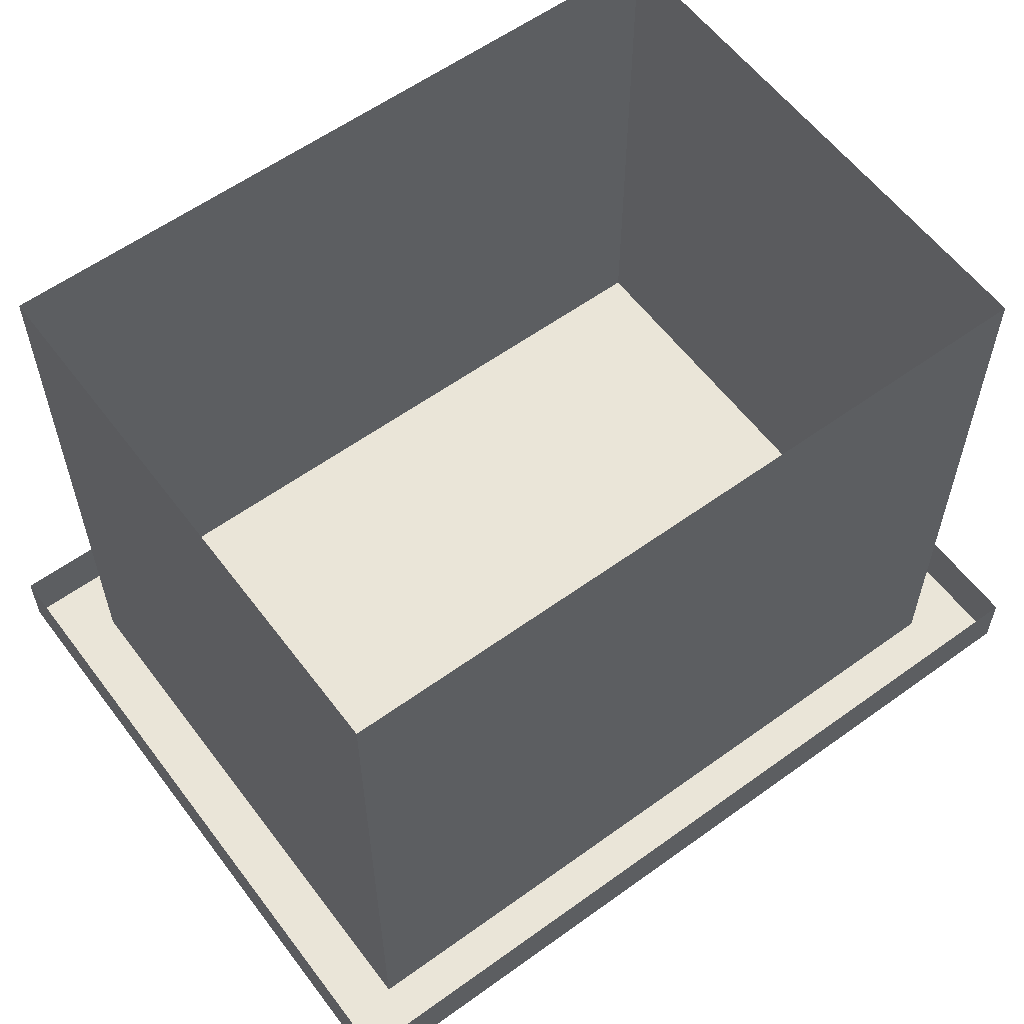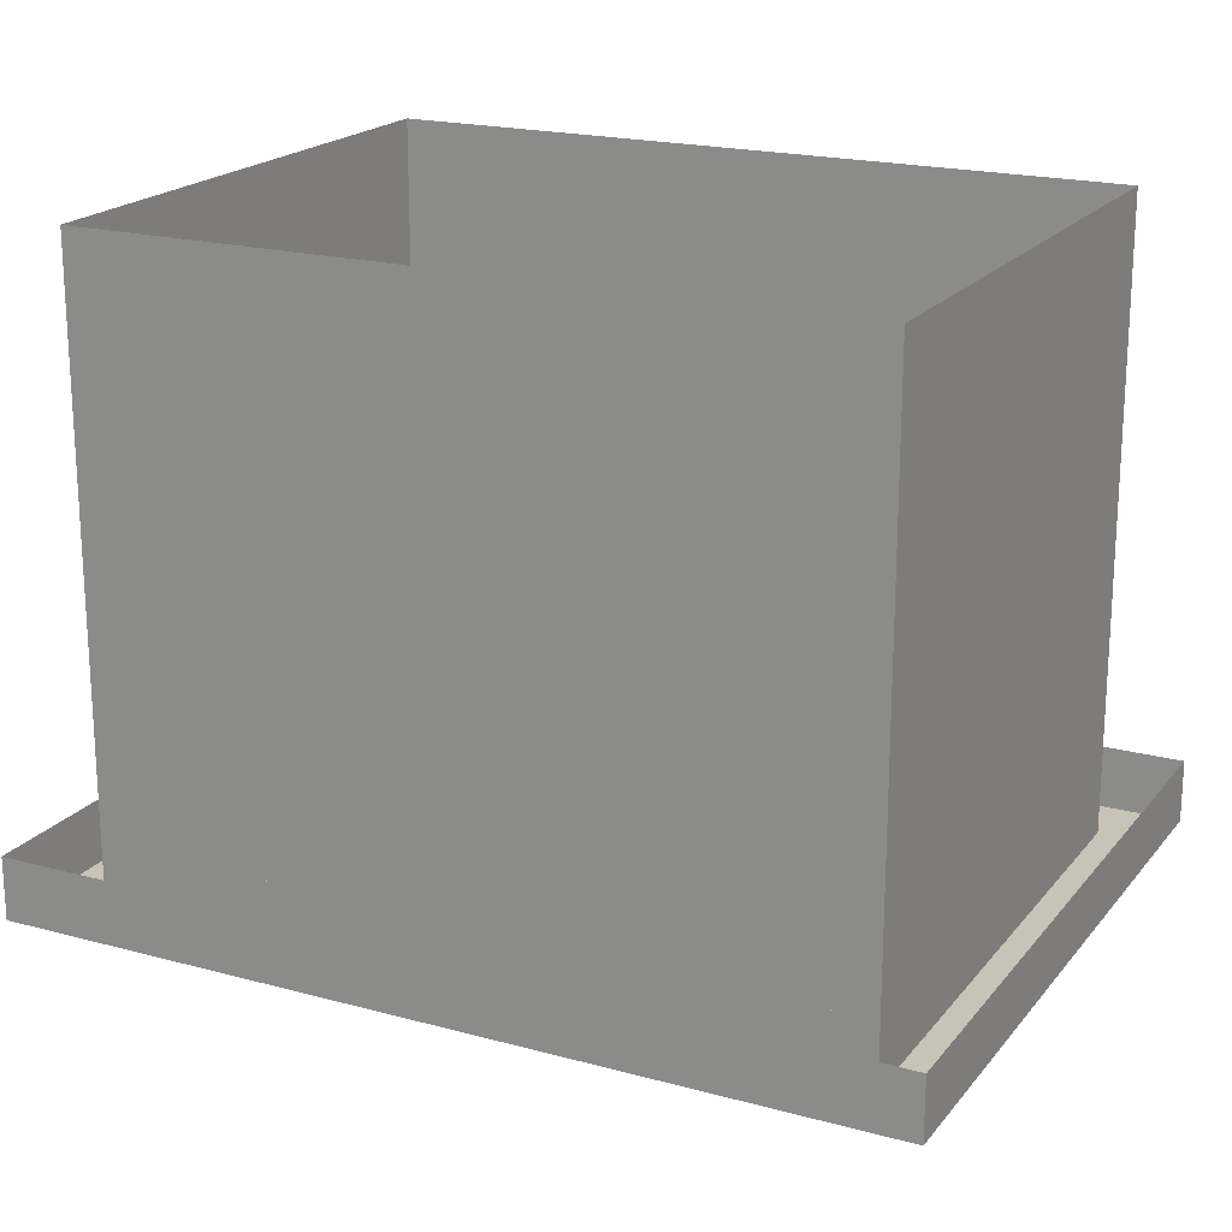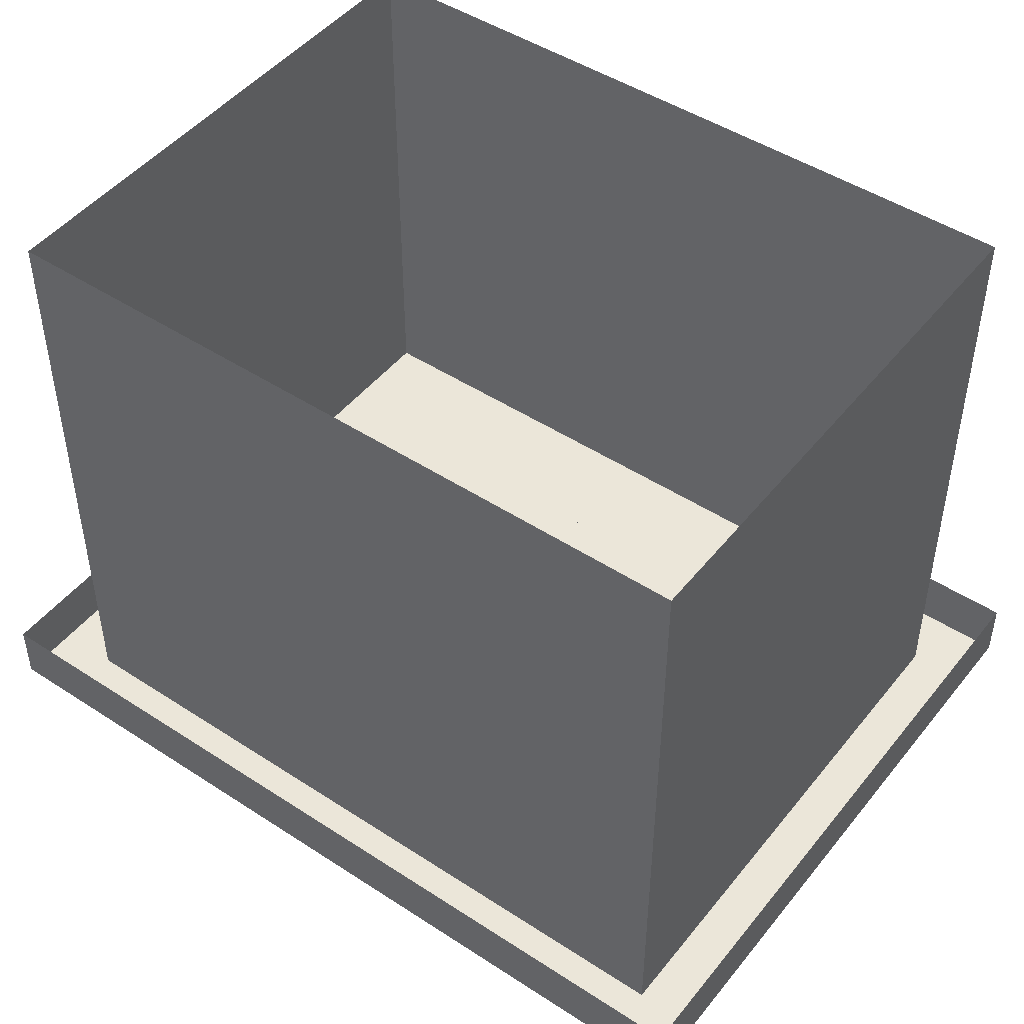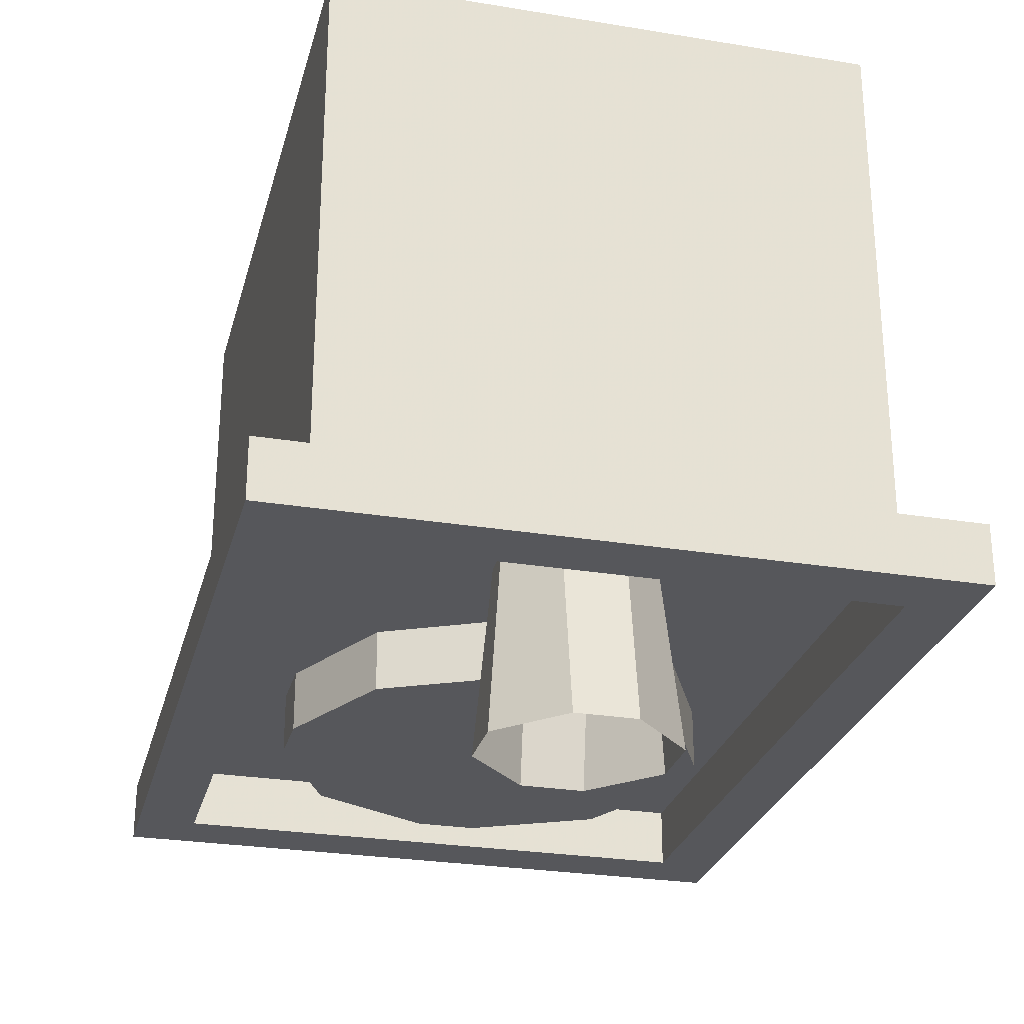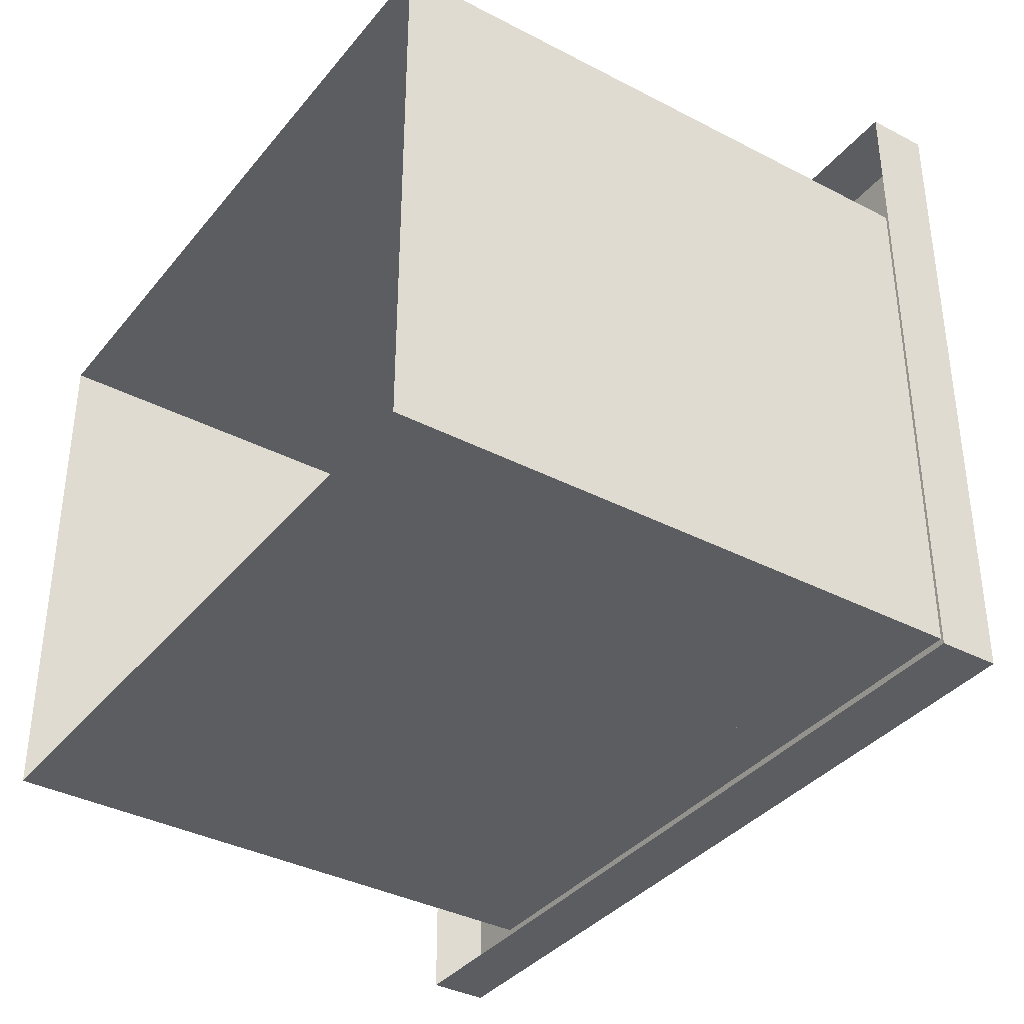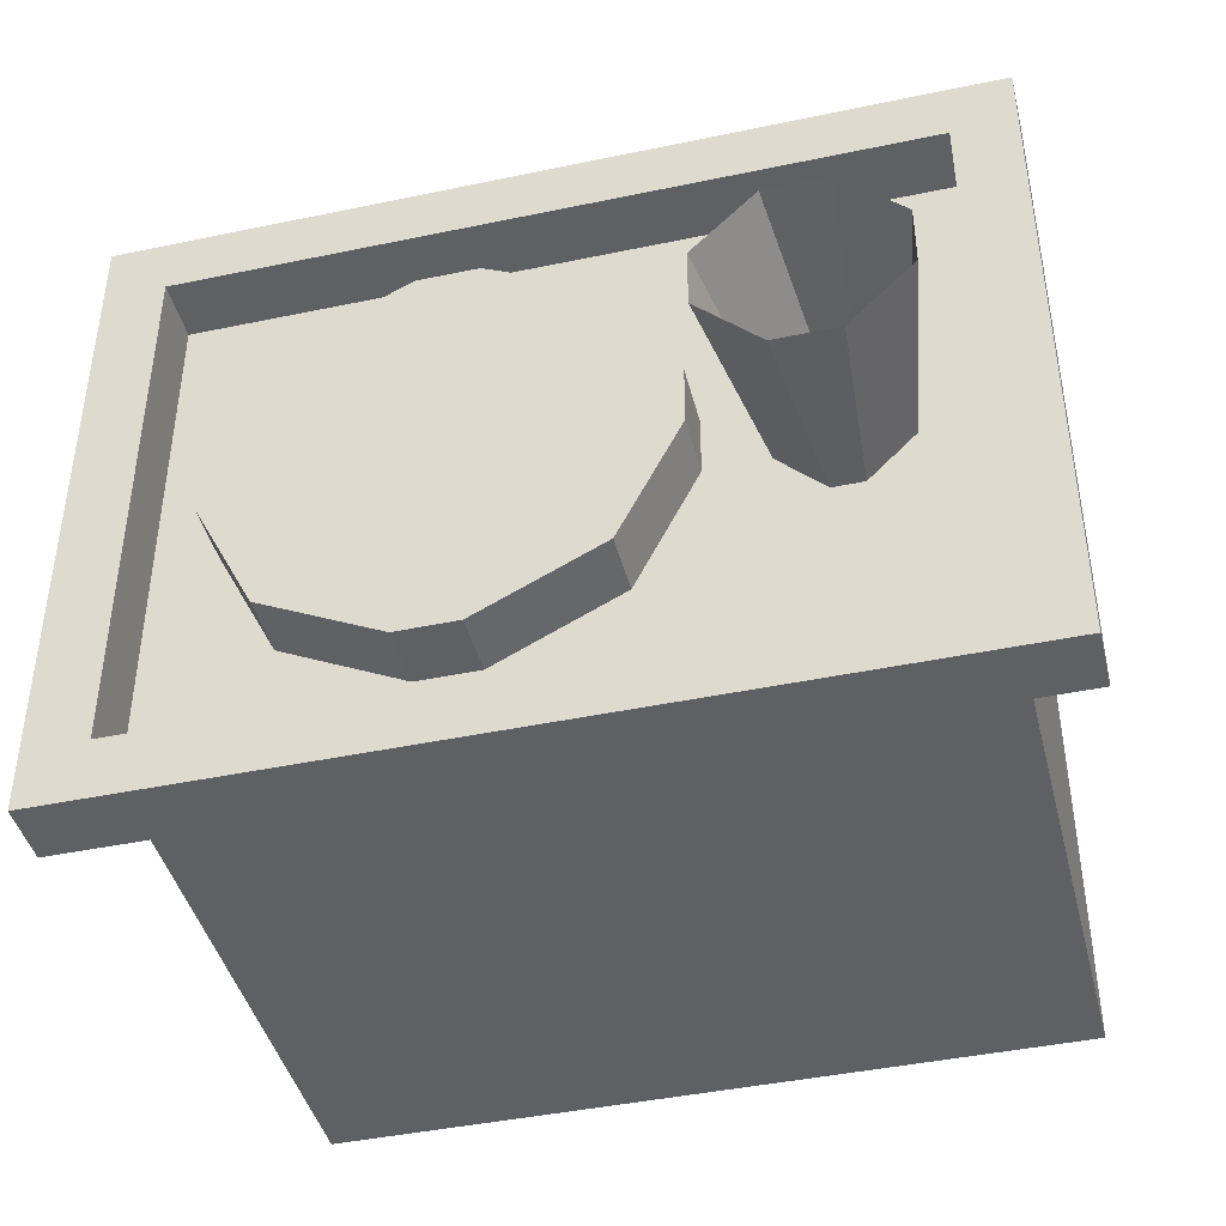
<metadata>
{"format":"obj","ext":"obj","renderer":"f3d","projection":"perspective","resolution":1024,"background":"white","views":[{"elev":58.7,"azim":143.3,"up":"+Y"},{"elev":19.8,"azim":26.8,"up":"+Y"},{"elev":47.2,"azim":-143.5,"up":"+Y"},{"elev":-27.2,"azim":75.8,"up":"+Y"},{"elev":-36.7,"azim":-124.0,"up":"+Z"},{"elev":-42.9,"azim":14.0,"up":"+Z"}]}
</metadata>
<code>
o object/potters_wheel
v 48 -72 40
v 48 -72 -32
v 48 0 -32
v 48 0 40
v -48 -72 40
v 48 -80 40
v -48 -80 40
v -48 -80 -32
v -48 -72 -32
v -48 0 -32
v -48 0 40
v -32 -80 24
v -40 -80 8
v -40 -80 0
v -32 -80 -16
v -16 -80 -24
v -8 -80 -24
v 8 -80 -16
v 16 -80 0
v 16 -80 8
v 8 -80 24
v -8 -80 32
v -16 -80 32
v -16 -72 32
v -32 -72 24
v -40 -72 8
v -40 -72 0
v -32 -72 -16
v -16 -72 -24
v -8 -72 -24
v 8 -72 -16
v 16 -72 0
v 16 -72 8
v 8 -72 24
v -8 -72 32
v 48 -80 -32
v 56 -80 -40
v 56 -80 48
v 28 -96 -8
v 20 -96 0
v 24 -72 0
v 30 -72 -6
v 36 -96 -8
v 34 -72 -6
v 20 -96 8
v 24 -72 8
v 28 -96 16
v 30 -72 14
v 36 -96 16
v 34 -72 14
v 44 -96 8
v 40 -72 8
v 44 -96 0
v 40 -72 0
v 30 -74 14
v 24 -74 8
v 24 -74 0
v 30 -74 -6
v 34 -74 -6
v 40 -74 0
v 40 -74 8
v 34 -74 14
v -56 -80 -40
v -56 -72 -40
v 56 -72 -40
v -56 -80 48
v -56 -72 48
v 56 -72 48
v -64 -80 -40
v 64 -80 -40
v -64 -80 48
v 72 -80 -48
v 72 -80 48
v -72 -80 -48
v 48 -72 40
v 48 -72 40
f 1 2 3
f 1 3 4
f 1 4 5
f 1 5 2
f 1 2 6
f 1 6 7
f 1 7 5
f 5 7 8
f 5 8 9
f 5 9 2
f 2 9 10
f 2 10 3
f 9 5 11
f 9 11 10
f 5 4 11
f 12 13 14
f 12 14 15
f 12 15 16
f 12 16 17
f 12 17 18
f 12 18 19
f 12 19 20
f 12 20 21
f 12 21 22
f 12 22 23
f 12 23 24
f 12 24 25
f 12 25 13
f 13 25 26
f 13 26 14
f 14 26 27
f 14 27 15
f 15 27 28
f 15 28 16
f 16 28 29
f 16 29 17
f 17 29 30
f 17 30 18
f 18 30 31
f 18 31 19
f 19 31 32
f 19 32 20
f 20 32 33
f 20 33 21
f 21 33 34
f 21 34 22
f 22 34 35
f 22 35 23
f 23 35 24
f 36 2 9
f 36 9 8
f 36 8 37
f 36 37 38
f 36 38 6
f 36 6 2
f 39 40 41
f 39 41 42
f 39 42 43
f 39 43 44
f 39 44 42
f 39 42 40
f 40 42 41
f 40 41 45
f 40 45 46
f 40 46 41
f 41 46 45
f 45 46 47
f 45 47 48
f 45 48 46
f 46 48 47
f 47 48 49
f 47 49 50
f 47 50 48
f 48 50 49
f 49 50 51
f 49 51 52
f 49 52 50
f 50 52 51
f 51 52 53
f 51 53 54
f 51 54 52
f 52 54 53
f 53 54 43
f 53 43 44
f 53 44 54
f 54 44 43
f 43 42 44
f 55 56 57
f 55 57 58
f 55 58 59
f 55 59 60
f 55 60 61
f 55 61 62
f 63 64 65
f 63 65 37
f 63 37 8
f 63 8 7
f 63 7 66
f 63 66 64
f 64 66 67
f 67 66 38
f 67 38 68
f 68 38 37
f 68 37 65
f 66 7 6
f 66 6 38

</code>
